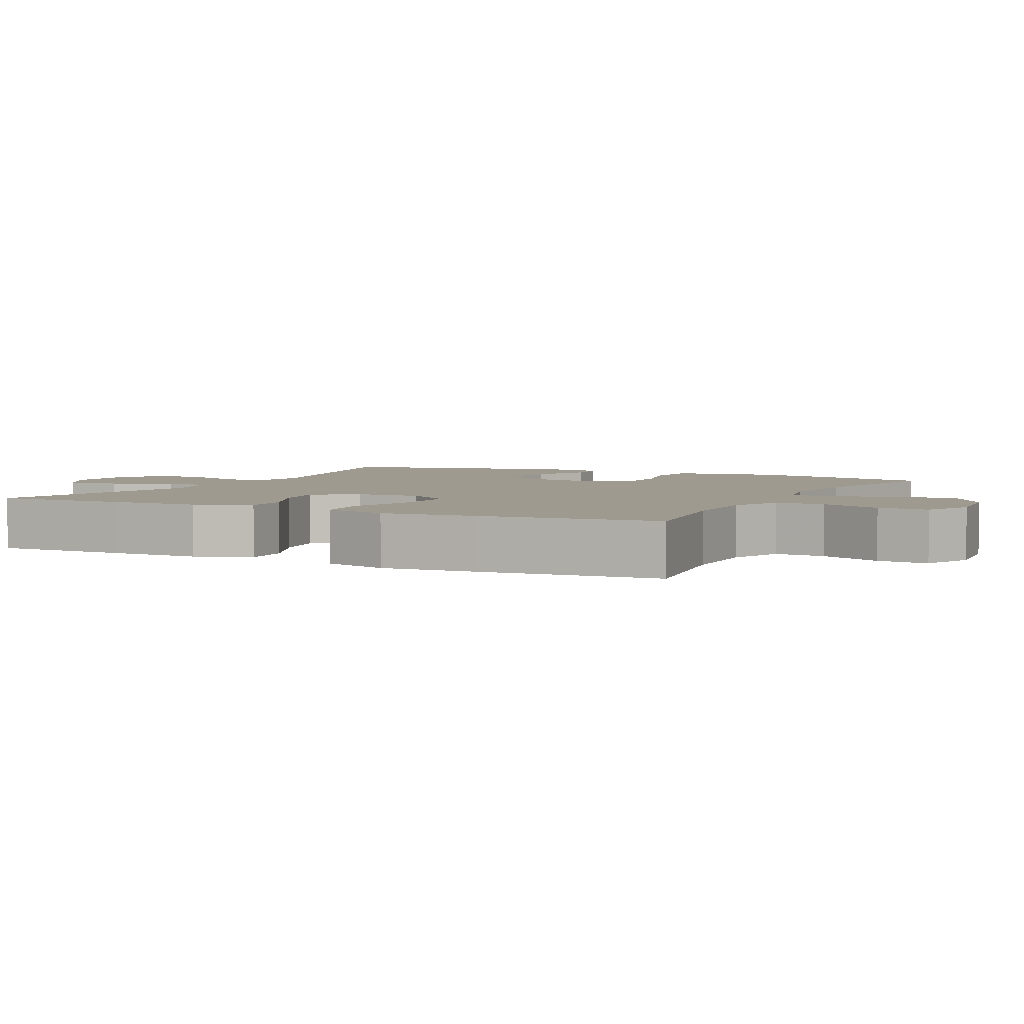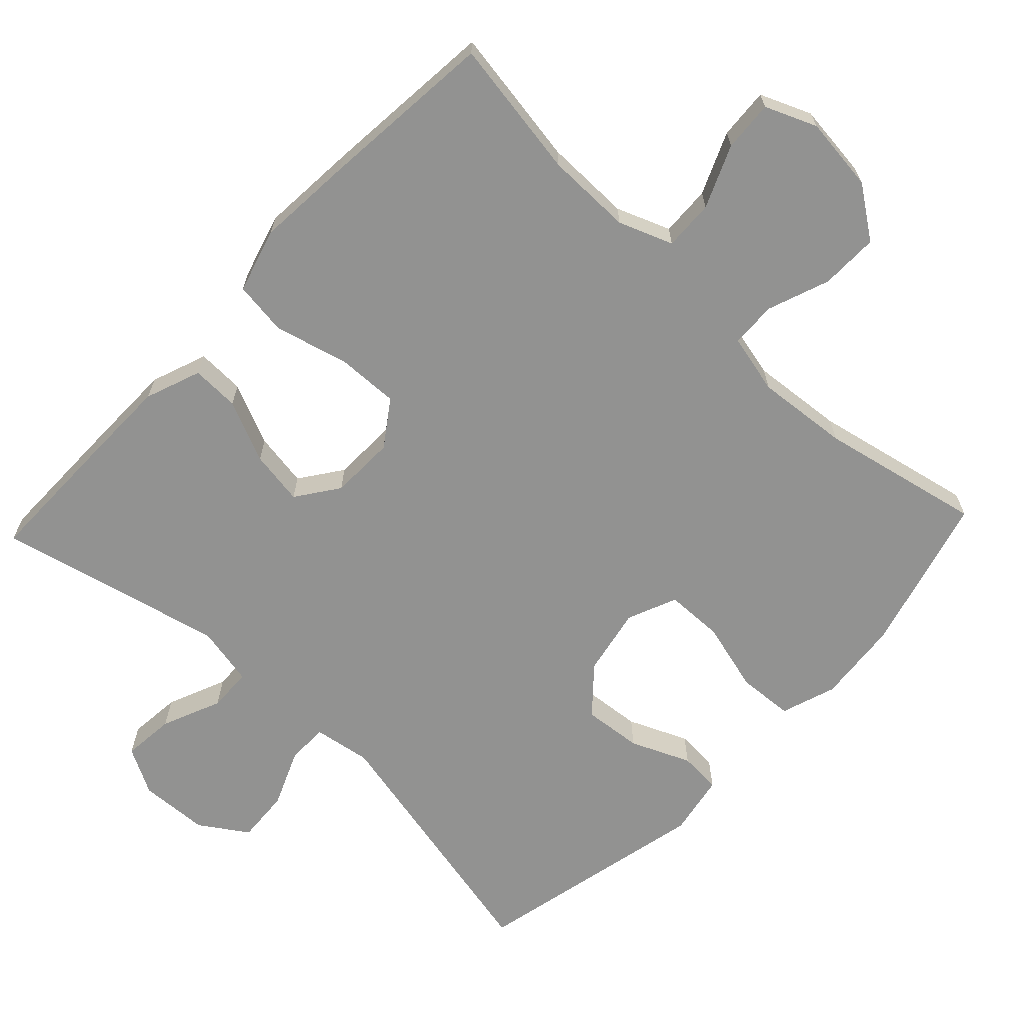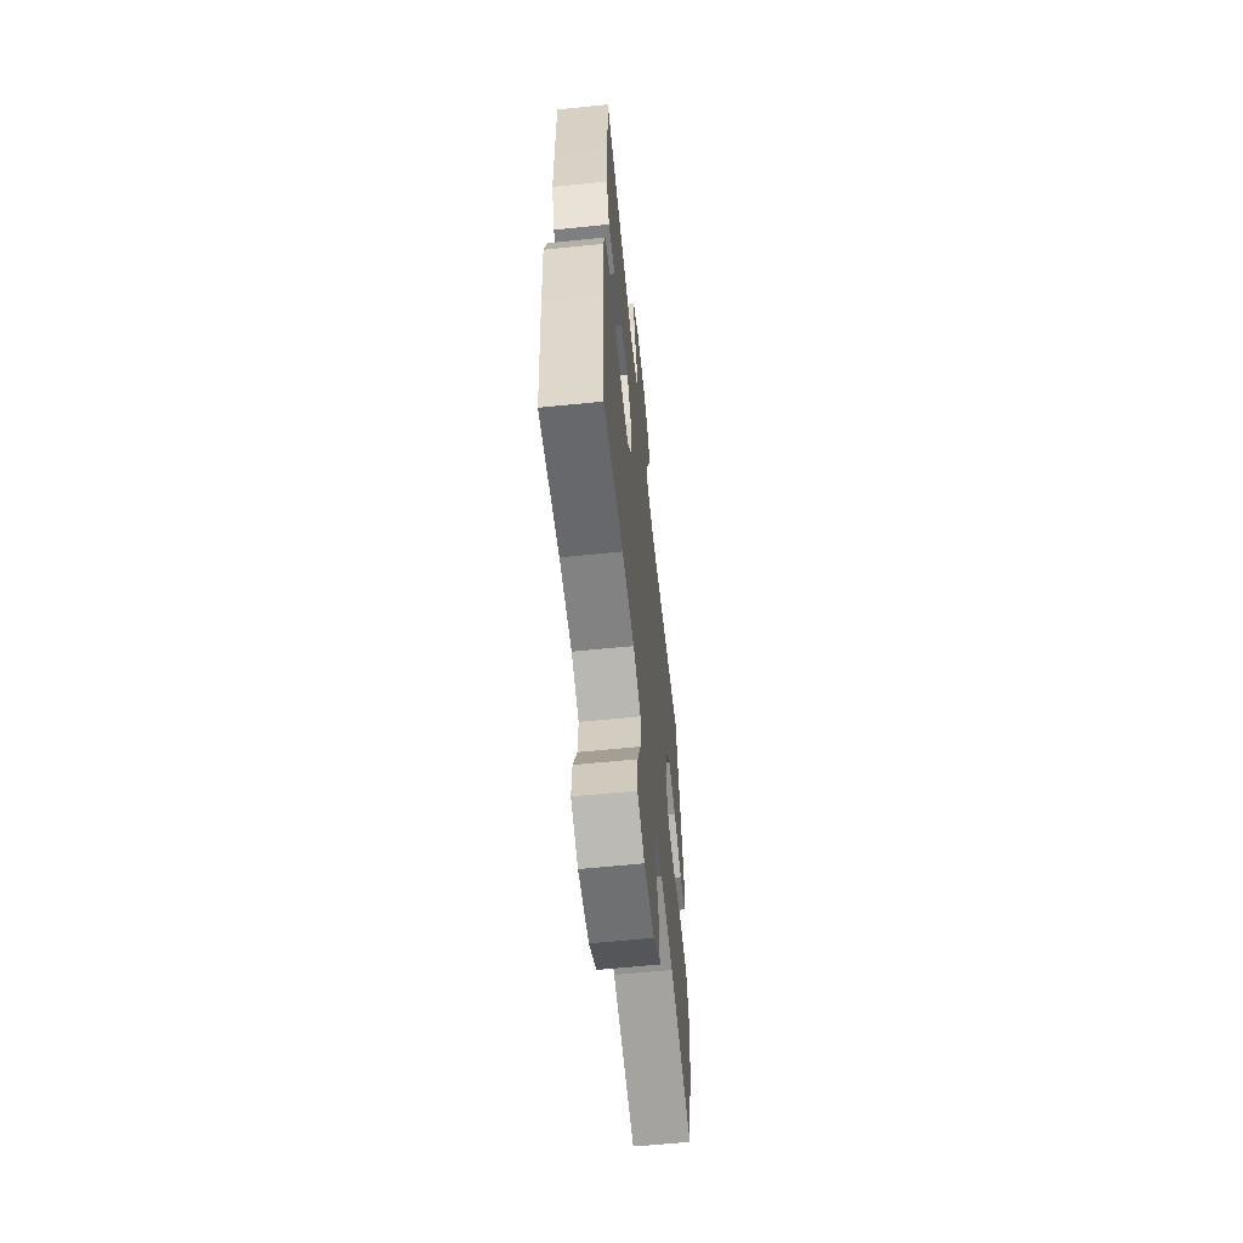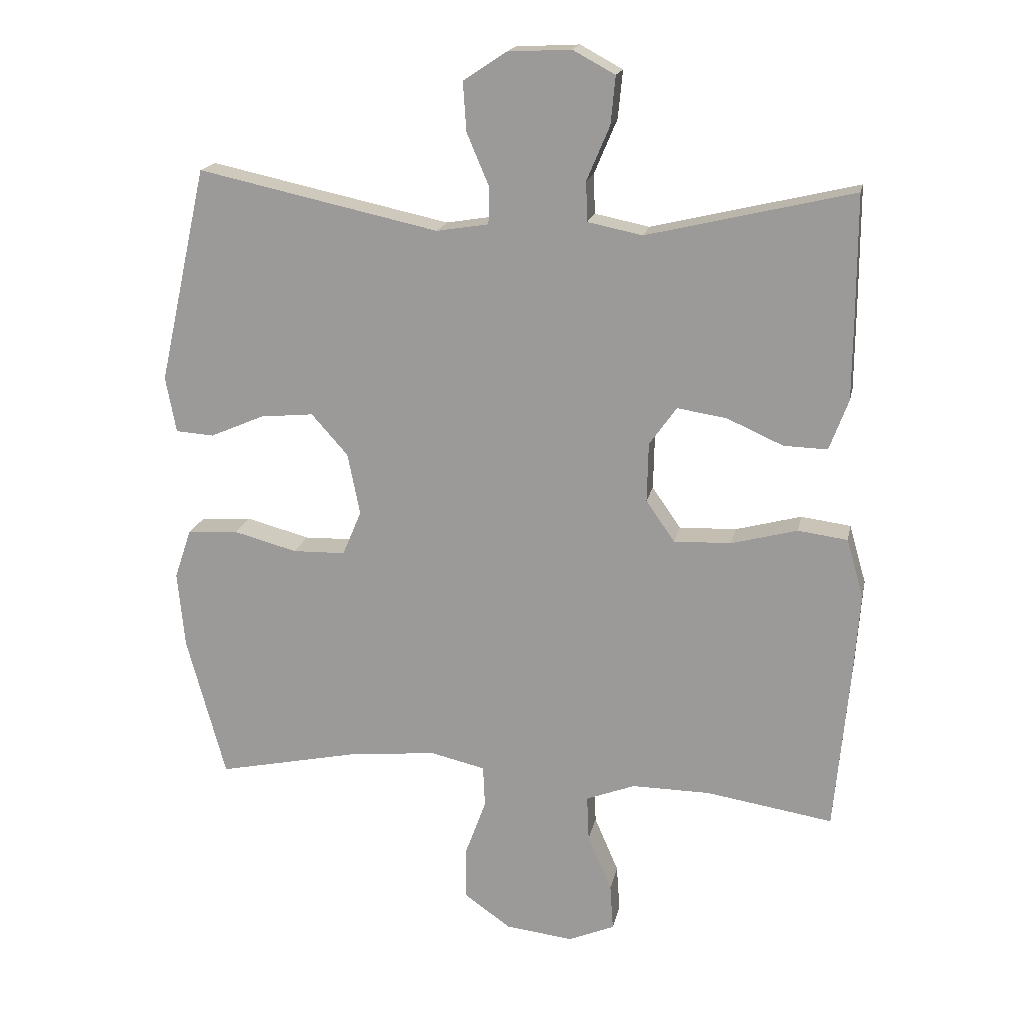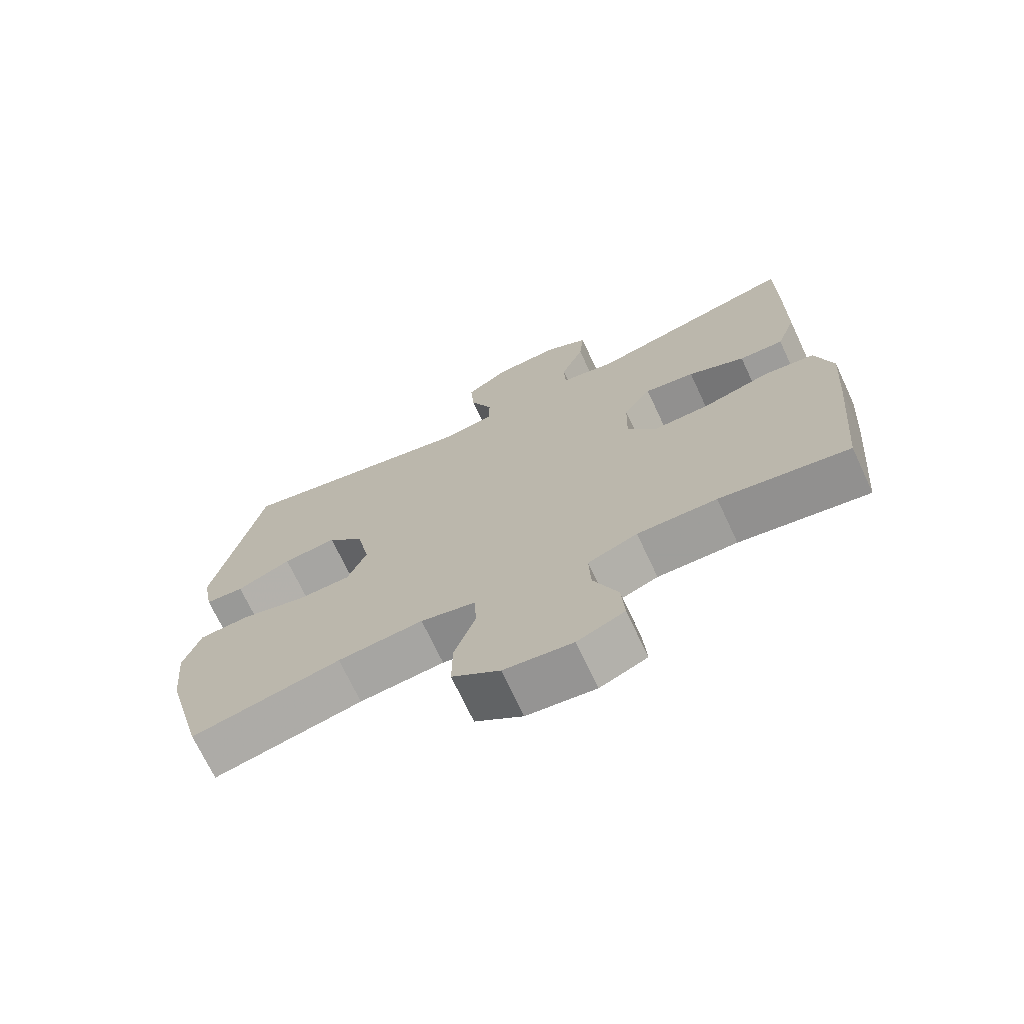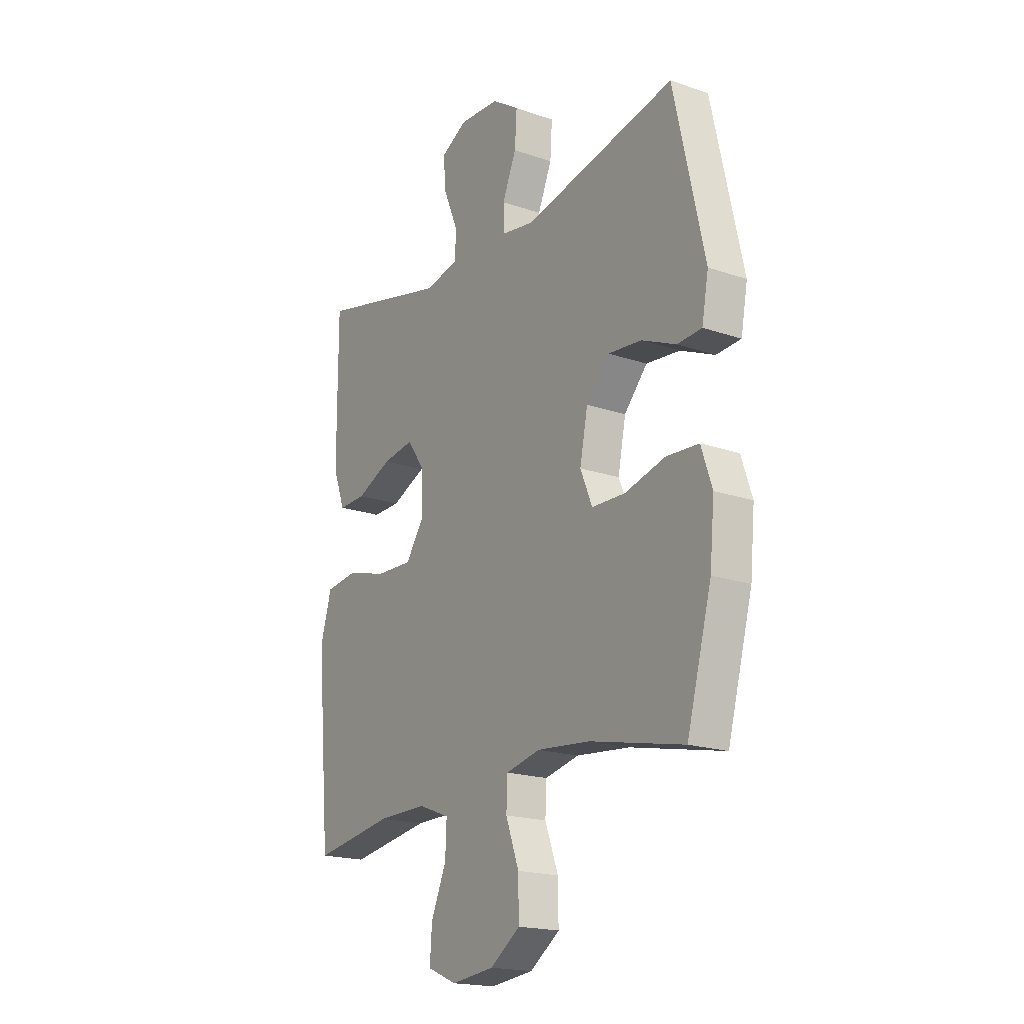
<metadata>
{"format":"obj","ext":"obj","renderer":"f3d","projection":"perspective","resolution":1024,"background":"white","views":[{"elev":3.9,"azim":116.6,"up":"+Y"},{"elev":-66.3,"azim":136.6,"up":"+Y"},{"elev":-61.3,"azim":95.9,"up":"+Z"},{"elev":17.9,"azim":11.4,"up":"+Z"},{"elev":-71.0,"azim":25.1,"up":"+Z"},{"elev":-18.8,"azim":-123.3,"up":"+Z"}]}
</metadata>
<code>
v -0.5 0.07 -0.5
v -0.56 0.07 -0.28
v -0.571 0.07 -0.163
v -0.545 0.07 -0.086
v -0.467 0.07 -0.081
v -0.369 0.07 -0.107
v -0.288 0.07 -0.105
v -0.259 0.07 -0.036
v -0.278 0.07 0.059
v -0.334 0.07 0.122
v -0.416 0.07 0.114
v -0.499 0.07 0.078
v -0.558 0.07 0.082
v -0.574 0.07 0.168
v -0.5 0.07 0.5
v -0.13 0.07 0.42
v -0.05 0.07 0.433
v -0.049 0.07 0.49
v -0.083 0.07 0.57
v -0.088 0.07 0.645
v -0.022 0.07 0.689
v 0.075 0.07 0.694
v 0.14 0.07 0.659
v 0.133 0.07 0.586
v 0.098 0.07 0.503
v 0.1 0.07 0.442
v 0.184 0.07 0.425
v 0.5 0.07 0.5
v 0.5 0.07 0.313
v 0.499 0.07 0.189
v 0.47 0.07 0.111
v 0.403 0.07 0.113
v 0.317 0.07 0.151
v 0.241 0.07 0.163
v 0.199 0.07 0.104
v 0.197 0.07 0.013
v 0.241 0.07 -0.05
v 0.329 0.07 -0.047
v 0.43 0.07 -0.02
v 0.506 0.07 -0.03
v 0.532 0.07 -0.12
v 0.522 0.07 -0.255
v 0.5 0.07 -0.5
v 0.305 0.07 -0.469
v 0.185 0.07 -0.468
v 0.11 0.07 -0.497
v 0.113 0.07 -0.567
v 0.15 0.07 -0.653
v 0.155 0.07 -0.724
v 0.084 0.07 -0.754
v -0.02 0.07 -0.742
v -0.092 0.07 -0.691
v -0.091 0.07 -0.61
v -0.059 0.07 -0.523
v -0.062 0.07 -0.459
v -0.145 0.07 -0.44
v -0.274 0.07 -0.452
v -0.5 0 -0.5
v -0.56 0 -0.28
v -0.571 0 -0.163
v -0.545 0 -0.086
v -0.467 0 -0.081
v -0.369 0 -0.107
v -0.288 0 -0.105
v -0.259 0 -0.036
v -0.278 0 0.059
v -0.334 0 0.122
v -0.416 0 0.114
v -0.499 0 0.078
v -0.558 0 0.082
v -0.574 0 0.168
v -0.5 0 0.5
v -0.13 0 0.42
v -0.05 0 0.433
v -0.049 0 0.49
v -0.083 0 0.57
v -0.088 0 0.645
v -0.022 0 0.689
v 0.075 0 0.694
v 0.14 0 0.659
v 0.133 0 0.586
v 0.098 0 0.503
v 0.1 0 0.442
v 0.184 0 0.425
v 0.5 0 0.5
v 0.5 0 0.313
v 0.499 0 0.189
v 0.47 0 0.111
v 0.403 0 0.113
v 0.317 0 0.151
v 0.241 0 0.163
v 0.199 0 0.104
v 0.197 0 0.013
v 0.241 0 -0.05
v 0.329 0 -0.047
v 0.43 0 -0.02
v 0.506 0 -0.03
v 0.532 0 -0.12
v 0.522 0 -0.255
v 0.5 0 -0.5
v 0.305 0 -0.469
v 0.185 0 -0.468
v 0.11 0 -0.497
v 0.113 0 -0.567
v 0.15 0 -0.653
v 0.155 0 -0.724
v 0.084 0 -0.754
v -0.02 0 -0.742
v -0.092 0 -0.691
v -0.091 0 -0.61
v -0.059 0 -0.523
v -0.062 0 -0.459
v -0.145 0 -0.44
v -0.274 0 -0.452
f 52 53 54
f 51 52 54
f 50 51 54
f 49 50 54
f 48 49 54
f 47 48 54
f 46 47 54 55
f 45 46 55 56
f 42 43 44
f 41 42 44
f 40 41 44
f 39 40 44
f 38 39 44
f 44 45 56
f 38 44 56
f 37 38 56
f 31 32 33
f 30 31 33
f 29 30 33
f 28 29 33
f 27 28 33
f 26 27 33 34
f 23 24 25
f 22 23 25
f 21 22 25
f 20 21 25
f 19 20 25
f 18 19 25
f 17 18 25 26
f 26 34 35
f 17 26 35
f 16 17 35
f 14 15 16
f 13 14 16
f 12 13 16
f 11 12 16
f 4 5 6
f 3 4 6
f 2 3 6
f 1 2 6
f 57 1 6
f 57 6 7
f 57 7 8
f 56 57 8
f 37 56 8
f 36 37 8
f 35 36 8 9
f 16 35 9 10
f 10 11 16
f 111 110 109
f 111 109 108
f 111 108 107
f 111 107 106
f 111 106 105
f 111 105 104
f 112 111 104 103
f 113 112 103 102
f 101 100 99
f 101 99 98
f 101 98 97
f 101 97 96
f 101 96 95
f 113 102 101
f 113 101 95
f 113 95 94
f 90 89 88
f 90 88 87
f 90 87 86
f 90 86 85
f 90 85 84
f 91 90 84 83
f 82 81 80
f 82 80 79
f 82 79 78
f 82 78 77
f 82 77 76
f 82 76 75
f 83 82 75 74
f 92 91 83
f 92 83 74
f 92 74 73
f 73 72 71
f 73 71 70
f 73 70 69
f 73 69 68
f 63 62 61
f 63 61 60
f 63 60 59
f 63 59 58
f 63 58 114
f 64 63 114
f 65 64 114
f 65 114 113
f 65 113 94
f 65 94 93
f 66 65 93 92
f 67 66 92 73
f 73 68 67
f 1 58 59 2
f 2 59 60 3
f 3 60 61 4
f 4 61 62 5
f 5 62 63 6
f 6 63 64 7
f 7 64 65 8
f 8 65 66 9
f 9 66 67 10
f 10 67 68 11
f 11 68 69 12
f 12 69 70 13
f 13 70 71 14
f 14 71 72 15
f 15 72 73 16
f 16 73 74 17
f 17 74 75 18
f 18 75 76 19
f 19 76 77 20
f 20 77 78 21
f 21 78 79 22
f 22 79 80 23
f 23 80 81 24
f 24 81 82 25
f 25 82 83 26
f 26 83 84 27
f 27 84 85 28
f 28 85 86 29
f 29 86 87 30
f 30 87 88 31
f 31 88 89 32
f 32 89 90 33
f 33 90 91 34
f 34 91 92 35
f 35 92 93 36
f 36 93 94 37
f 37 94 95 38
f 38 95 96 39
f 39 96 97 40
f 40 97 98 41
f 41 98 99 42
f 42 99 100 43
f 43 100 101 44
f 44 101 102 45
f 45 102 103 46
f 46 103 104 47
f 47 104 105 48
f 48 105 106 49
f 49 106 107 50
f 50 107 108 51
f 51 108 109 52
f 52 109 110 53
f 53 110 111 54
f 54 111 112 55
f 55 112 113 56
f 56 113 114 57
f 57 114 58 1

</code>
